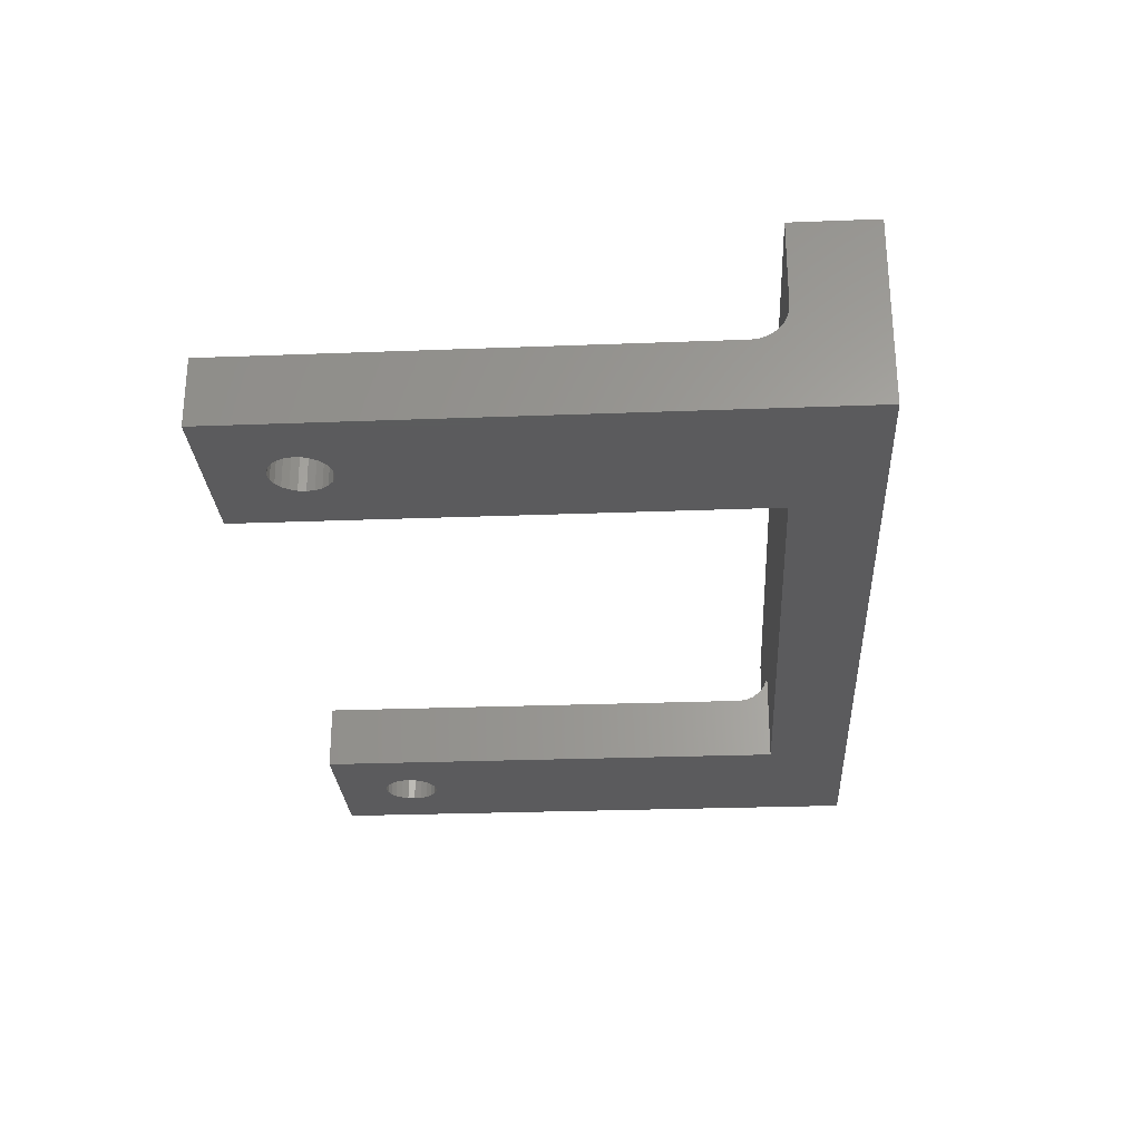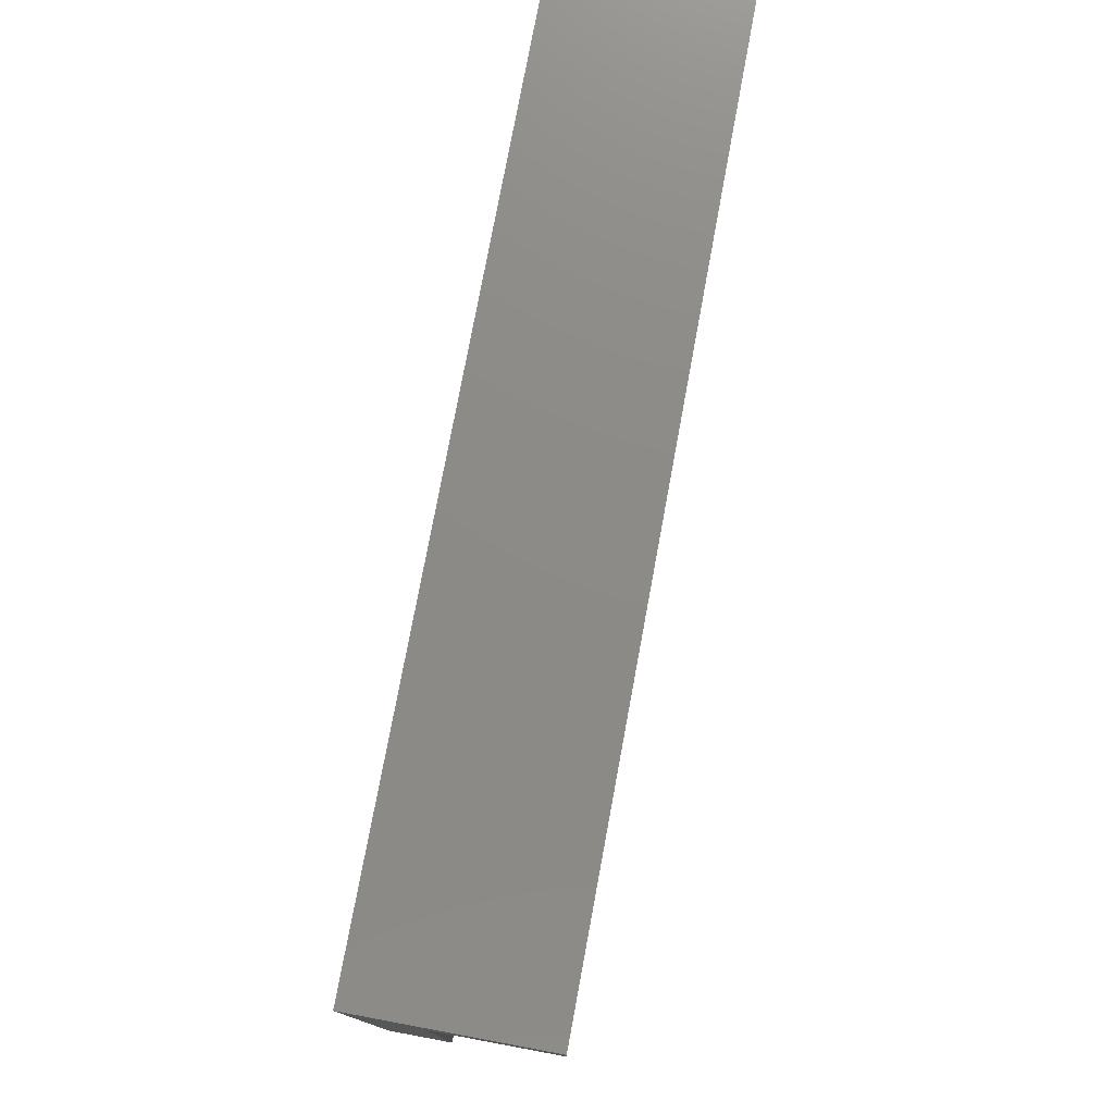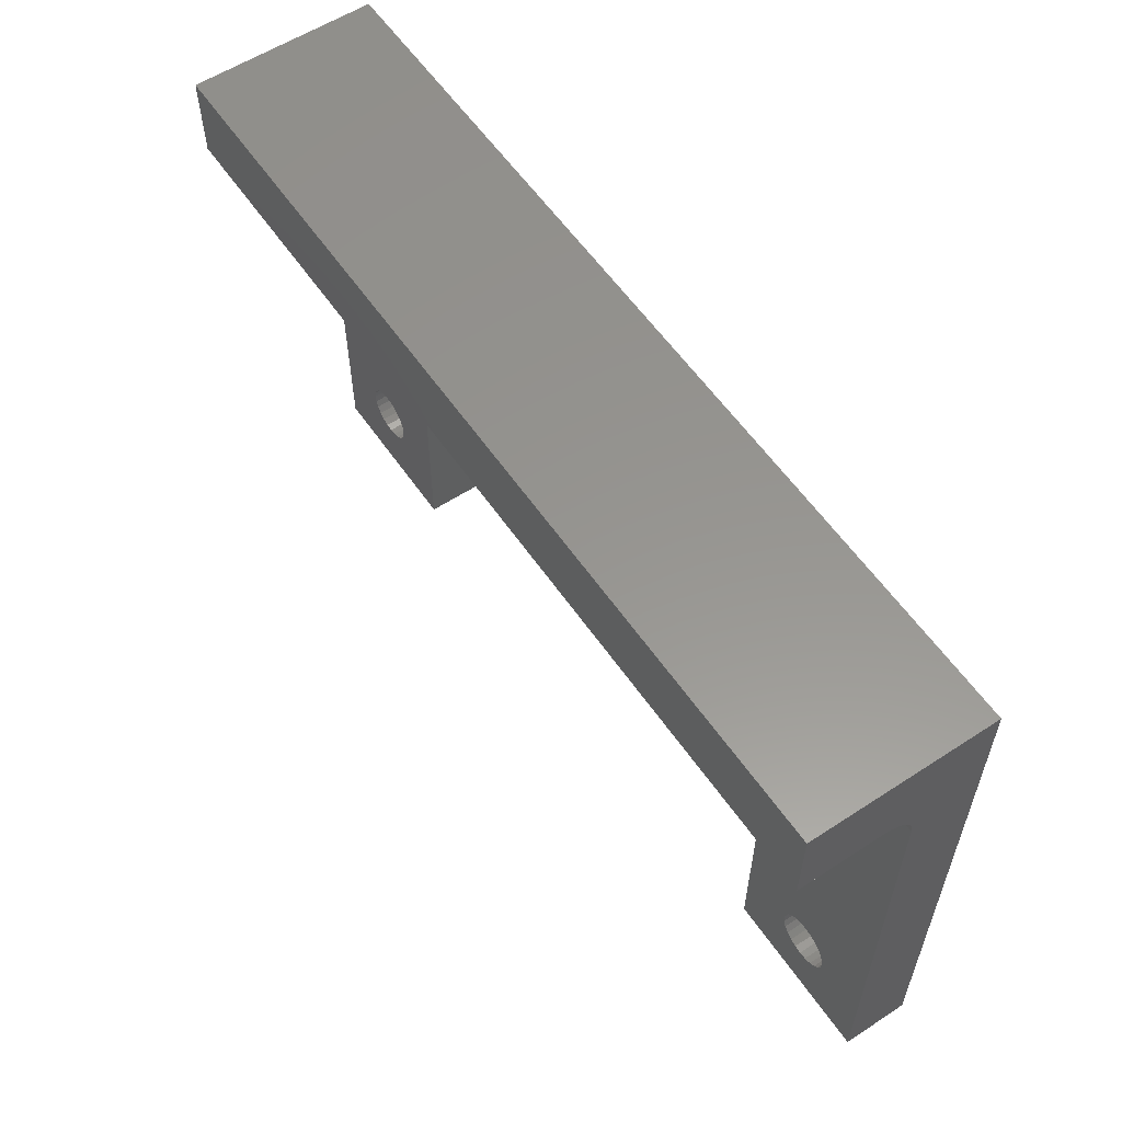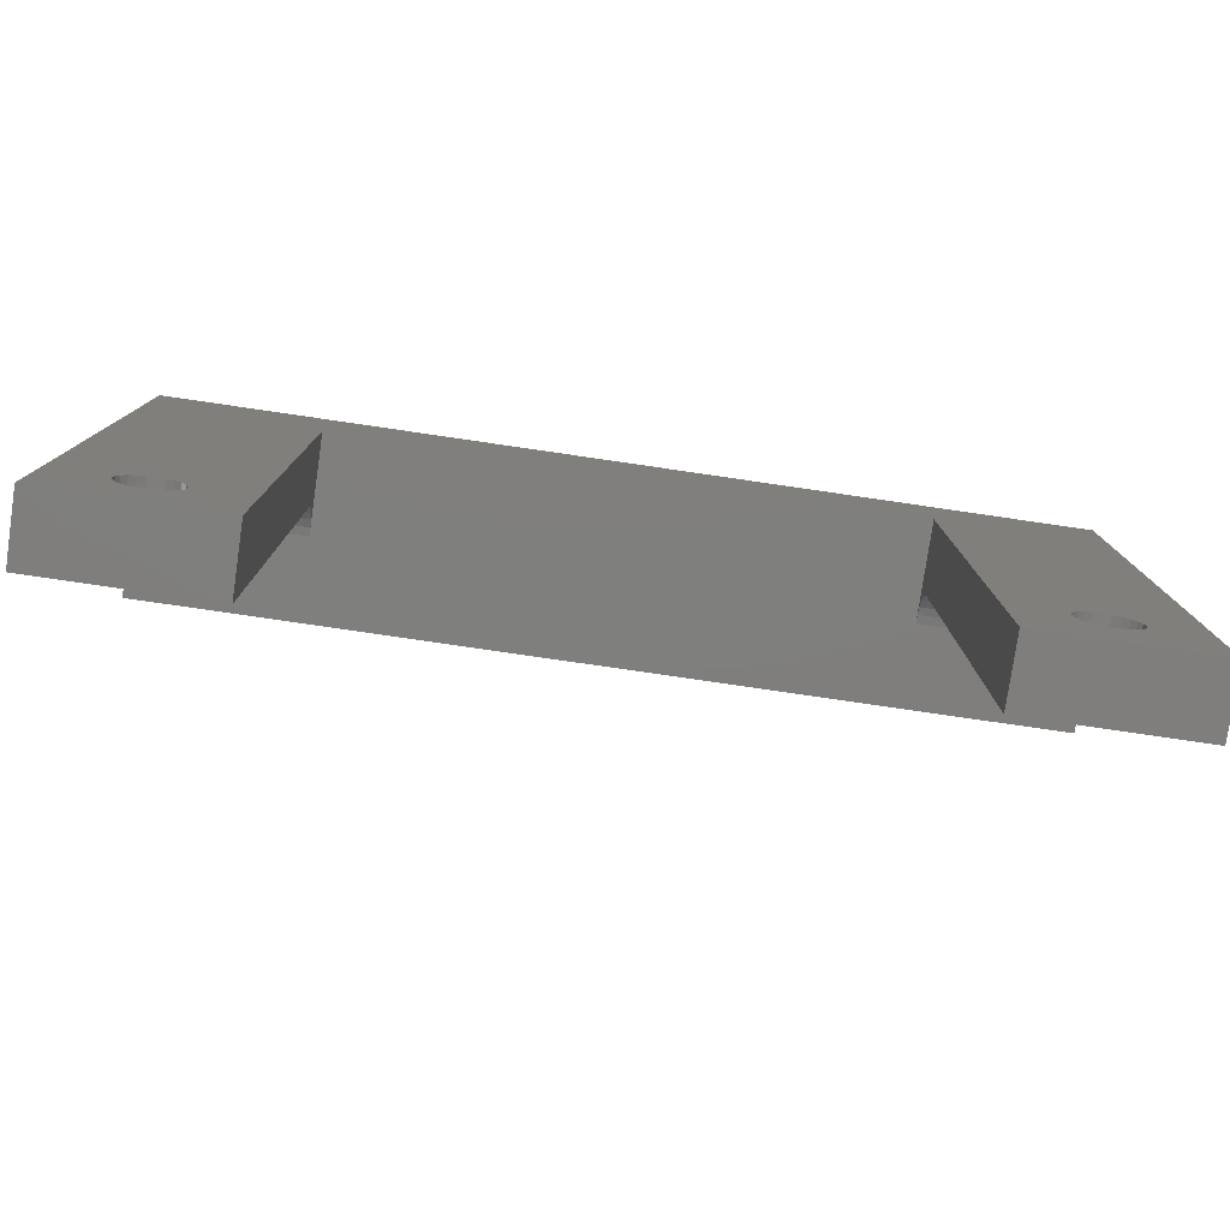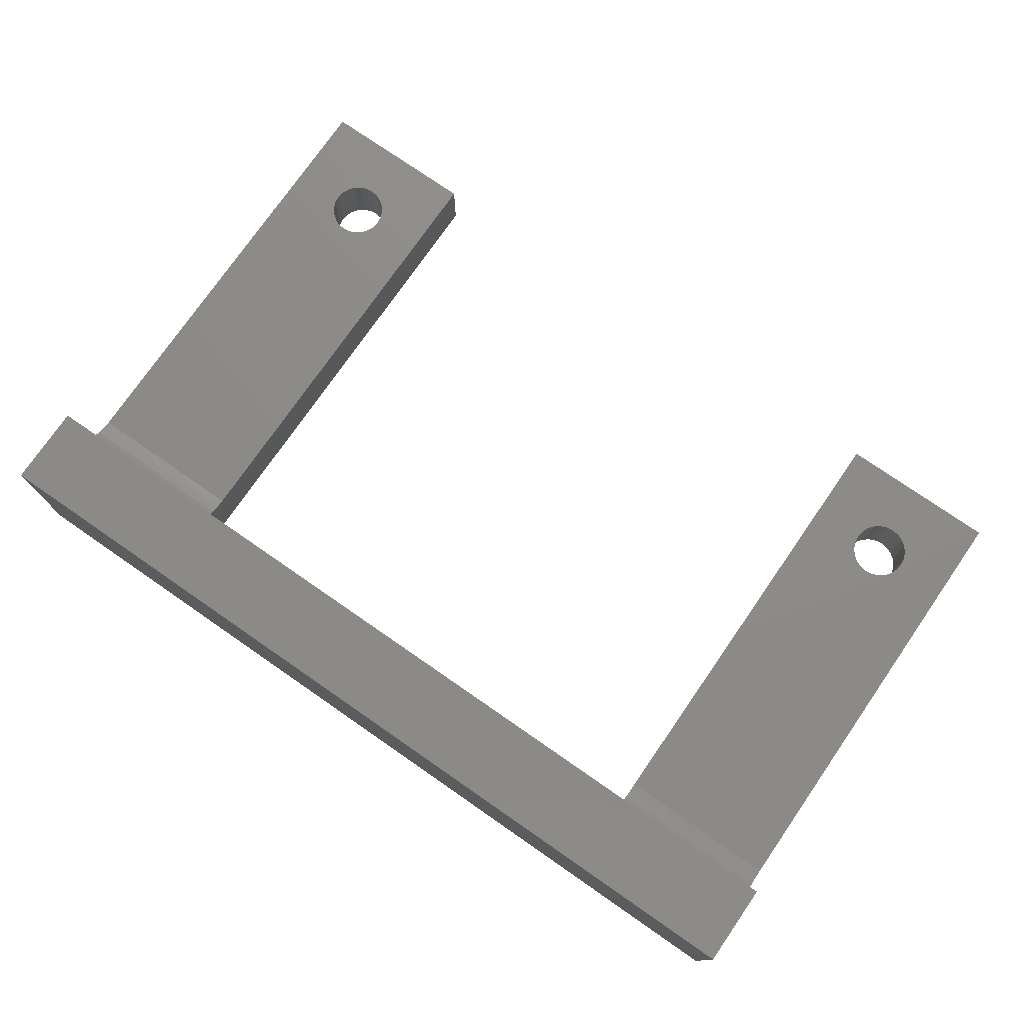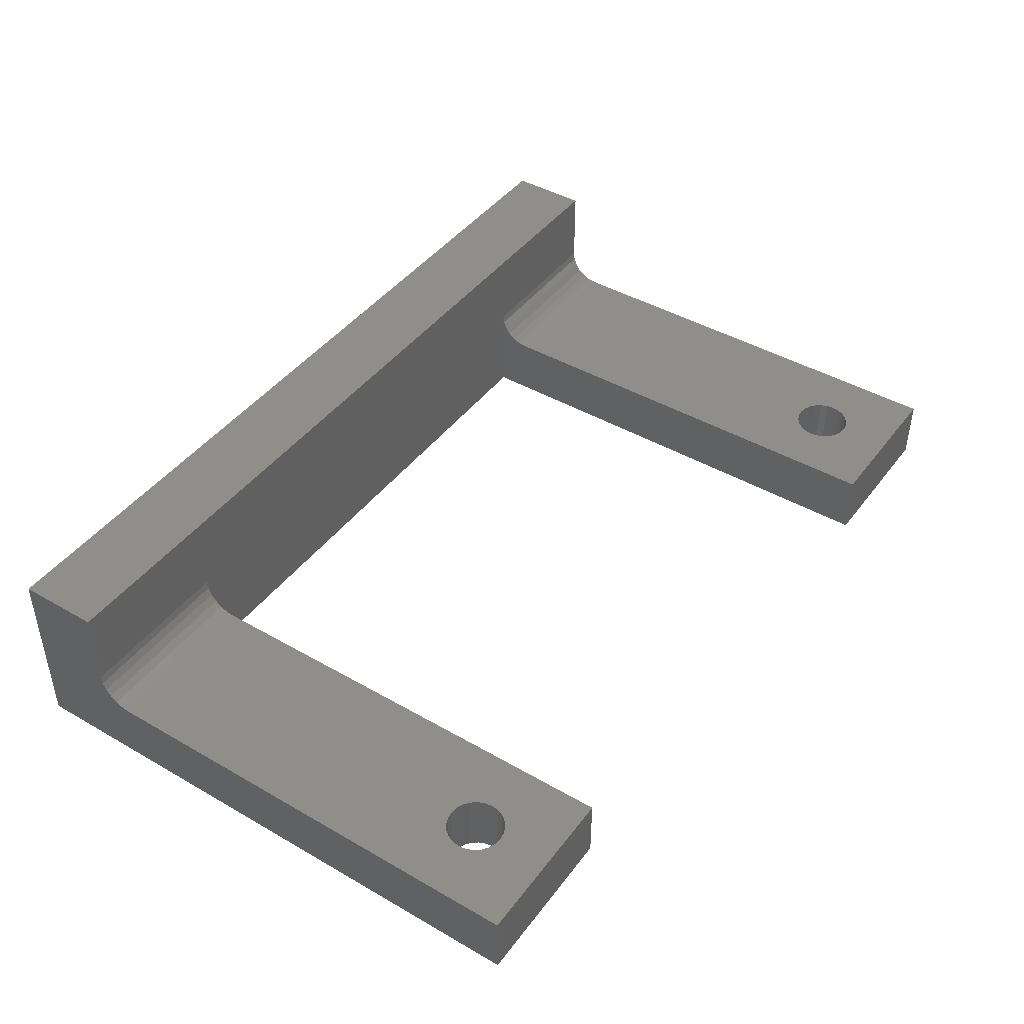
<metadata>
{"format":"stl","ext":"stl","renderer":"f3d","projection":"perspective","resolution":1024,"background":"white","views":[{"elev":-27.2,"azim":93.4,"up":"+Z"},{"elev":76.6,"azim":-79.5,"up":"+Y"},{"elev":57.7,"azim":55.9,"up":"+Y"},{"elev":-78.7,"azim":171.7,"up":"+Y"},{"elev":75.9,"azim":-145.3,"up":"+Z"},{"elev":43.5,"azim":-55.8,"up":"+Z"}]}
</metadata>
<code>
# stl→obj: 141 verts, 286 faces
v 17.23 10.5 4
v 27.23 -17.5 4
v 27.23 10.5 4
v 23.92 -12.05 4
v 23.98 -12.5 4
v 23.74 -11.63 4
v 23.46 -11.26 4
v 23.1 -10.98 4
v 22.68 -10.81 4
v 22.23 -10.75 4
v 21.77 -10.81 4
v 21.35 -10.98 4
v 20.99 -11.26 4
v 20.71 -11.63 4
v 20.53 -12.05 4
v 20.48 -12.5 4
v 23.1 -14.02 4
v 17.23 -17.5 4
v 23.46 -13.74 4
v 23.74 -13.38 4
v 23.92 -12.95 4
v 22.68 -14.19 4
v 22.23 -14.25 4
v 21.77 -14.19 4
v 21.35 -14.02 4
v 20.99 -13.74 4
v 20.71 -13.38 4
v 20.53 -12.95 4
v 17.23 11.02 4.068
v 27.23 11.02 4.068
v 17.23 11.5 4.268
v 27.23 11.5 4.268
v 17.23 11.91 4.586
v 27.23 11.91 4.586
v 27.23 12.5 11
v 17.23 12.5 6
v 27.23 12.5 6
v -17.23 12.5 6
v -27.23 12.5 11
v -27.23 12.5 6
v -17.23 12.5 0
v 17.23 12.5 0
v -17.23 12.5 4
v -17.23 11.91 4.586
v -27.23 11.5 4.268
v -17.23 11.5 4.268
v -27.23 11.91 4.586
v -17.23 12.43 5.482
v -27.23 12.43 5.482
v -17.23 12.23 5
v -27.23 12.23 5
v -17.23 11.02 4.068
v -17.23 10.5 4
v -27.23 11.02 4.068
v 27.23 12.23 5
v 17.23 12.23 5
v 27.23 12.43 5.482
v 17.23 12.43 5.482
v -27.23 10.5 4
v -27.23 17.5 0
v -27.23 17.5 11
v -27.23 -17.5 0
v -27.23 -17.5 4
v 27.23 17.5 11
v 27.23 -17.5 0
v 23.98 -12.5 0
v 27.23 17.5 0
v 23.92 -12.95 0
v 23.74 -13.38 0
v 23.46 -13.74 0
v 23.1 -14.02 0
v 17.23 -17.5 0
v 22.68 -14.19 0
v 22.23 -14.25 0
v 21.77 -14.19 0
v 21.35 -14.02 0
v 20.99 -13.74 0
v 20.71 -13.38 0
v 20.53 -12.95 0
v 20.48 -12.5 0
v -17.23 -17.5 0
v -20.48 -12.5 0
v -20.53 -12.95 0
v -20.71 -13.38 0
v -20.99 -13.74 0
v -21.35 -14.02 0
v -21.77 -14.19 0
v -22.23 -14.25 0
v -22.68 -14.19 0
v -23.1 -14.02 0
v -23.46 -13.74 0
v -23.74 -13.38 0
v -23.92 -12.95 0
v -23.98 -12.5 0
v 23.92 -12.05 0
v 23.74 -11.63 0
v 23.46 -11.26 0
v 23.1 -10.98 0
v 22.68 -10.81 0
v 22.23 -10.75 0
v 21.77 -10.81 0
v 21.35 -10.98 0
v 20.99 -11.26 0
v 20.71 -11.63 0
v 20.53 -12.05 0
v -20.53 -12.05 0
v -20.71 -11.63 0
v -20.99 -11.26 0
v -21.35 -10.98 0
v -21.77 -10.81 0
v -22.23 -10.75 0
v -22.68 -10.81 0
v -23.1 -10.98 0
v -23.46 -11.26 0
v -23.74 -11.63 0
v -23.92 -12.05 0
v -17.23 -17.5 4
v -20.53 -12.05 4
v -20.48 -12.5 4
v -20.71 -11.63 4
v -20.99 -11.26 4
v -21.35 -10.98 4
v -21.77 -10.81 4
v -22.23 -10.75 4
v -22.68 -10.81 4
v -23.1 -10.98 4
v -23.46 -11.26 4
v -23.74 -11.63 4
v -23.92 -12.05 4
v -23.98 -12.5 4
v -21.35 -14.02 4
v -20.99 -13.74 4
v -20.71 -13.38 4
v -20.53 -12.95 4
v -21.77 -14.19 4
v -22.23 -14.25 4
v -22.68 -14.19 4
v -23.1 -14.02 4
v -23.46 -13.74 4
v -23.74 -13.38 4
v -23.92 -12.95 4
f 1 2 3
f 2 1 4
f 2 4 5
f 4 1 6
f 6 1 7
f 7 1 8
f 8 1 9
f 9 1 10
f 10 1 11
f 11 1 12
f 12 1 13
f 13 1 14
f 14 1 15
f 15 1 16
f 2 17 18
f 17 2 19
f 19 2 20
f 20 2 21
f 21 2 5
f 18 17 22
f 18 22 23
f 18 23 24
f 18 24 25
f 18 25 26
f 18 26 27
f 18 27 28
f 18 28 16
f 18 16 1
f 29 3 30
f 3 29 1
f 31 30 32
f 30 31 29
f 33 32 34
f 32 33 31
f 35 36 37
f 36 35 38
f 38 39 40
f 39 38 35
f 36 41 42
f 41 36 43
f 43 36 38
f 44 45 46
f 45 44 47
f 48 40 49
f 40 48 38
f 50 49 51
f 49 50 48
f 48 43 38
f 43 48 50
f 43 50 44
f 43 44 46
f 43 46 52
f 43 52 53
f 46 54 52
f 54 46 45
f 55 33 34
f 33 55 56
f 57 56 55
f 56 57 58
f 44 51 47
f 51 44 50
f 37 58 57
f 58 37 36
f 52 59 53
f 59 52 54
f 60 39 61
f 39 60 40
f 40 60 49
f 49 60 51
f 51 60 47
f 47 60 45
f 45 60 54
f 54 60 62
f 54 62 59
f 59 62 63
f 61 35 64
f 35 61 39
f 65 66 67
f 66 65 68
f 68 65 69
f 69 65 70
f 70 65 71
f 71 65 72
f 71 72 73
f 73 72 74
f 74 72 75
f 75 72 76
f 76 72 77
f 77 72 78
f 78 72 79
f 79 72 80
f 81 82 41
f 82 81 83
f 83 81 84
f 84 81 85
f 85 81 86
f 86 81 62
f 86 62 87
f 87 62 88
f 88 62 89
f 89 62 90
f 90 62 91
f 91 62 92
f 92 62 93
f 93 62 94
f 67 42 60
f 42 67 95
f 95 67 66
f 42 95 96
f 42 96 97
f 42 97 98
f 42 98 99
f 42 99 100
f 42 100 101
f 42 101 102
f 42 102 103
f 42 103 104
f 42 104 105
f 42 105 80
f 42 80 72
f 60 42 41
f 60 41 106
f 106 41 82
f 60 106 107
f 60 107 108
f 60 108 109
f 60 109 110
f 60 110 111
f 60 111 112
f 60 112 113
f 60 113 114
f 60 114 115
f 60 115 116
f 60 116 94
f 60 94 62
f 27 79 28
f 79 27 78
f 26 78 27
f 78 26 77
f 97 6 7
f 6 97 96
f 14 103 13
f 103 14 104
f 12 103 102
f 103 12 13
f 25 75 76
f 75 25 24
f 15 104 14
f 104 15 105
f 24 74 75
f 74 24 23
f 23 73 74
f 73 23 22
f 95 5 4
f 5 95 66
f 96 4 6
f 4 96 95
f 22 71 73
f 71 22 17
f 2 72 65
f 72 2 18
f 9 100 99
f 100 9 10
f 60 64 67
f 64 60 61
f 17 70 71
f 70 17 19
f 8 99 98
f 99 8 9
f 59 117 53
f 117 59 118
f 117 118 119
f 118 59 120
f 120 59 121
f 121 59 122
f 122 59 123
f 123 59 124
f 124 59 125
f 125 59 126
f 126 59 127
f 127 59 128
f 128 59 129
f 129 59 130
f 130 59 63
f 117 131 63
f 131 117 132
f 132 117 133
f 133 117 134
f 134 117 119
f 63 131 135
f 63 135 136
f 63 136 137
f 63 137 138
f 63 138 139
f 63 139 140
f 63 140 141
f 63 141 130
f 42 58 36
f 58 42 56
f 56 42 33
f 33 42 31
f 31 42 29
f 29 42 72
f 29 72 1
f 1 72 18
f 35 67 64
f 67 35 37
f 67 37 57
f 67 57 55
f 67 55 34
f 67 34 32
f 67 32 30
f 67 30 65
f 65 30 3
f 65 3 2
f 26 76 77
f 76 26 25
f 7 98 97
f 98 7 8
f 11 102 101
f 102 11 12
f 66 21 5
f 21 66 68
f 10 101 100
f 101 10 11
f 16 105 15
f 105 16 80
f 28 80 16
f 80 28 79
f 68 20 21
f 20 68 69
f 69 19 20
f 19 69 70
f 139 92 140
f 92 139 91
f 108 120 121
f 120 108 107
f 140 93 141
f 93 140 92
f 136 87 88
f 87 136 135
f 117 62 81
f 62 117 63
f 131 85 86
f 85 131 132
f 122 110 109
f 110 122 123
f 138 89 90
f 89 138 137
f 135 86 87
f 86 135 131
f 53 41 43
f 41 53 81
f 81 53 117
f 139 90 91
f 90 139 138
f 107 118 120
f 118 107 106
f 126 114 113
f 114 126 127
f 106 119 118
f 119 106 82
f 123 111 110
f 111 123 124
f 137 88 89
f 88 137 136
f 129 115 128
f 115 129 116
f 128 114 127
f 114 128 115
f 121 109 108
f 109 121 122
f 125 113 112
f 113 125 126
f 82 134 119
f 134 82 83
f 141 94 130
f 94 141 93
f 124 112 111
f 112 124 125
f 130 116 129
f 116 130 94
f 83 133 134
f 133 83 84
f 84 132 133
f 132 84 85

</code>
